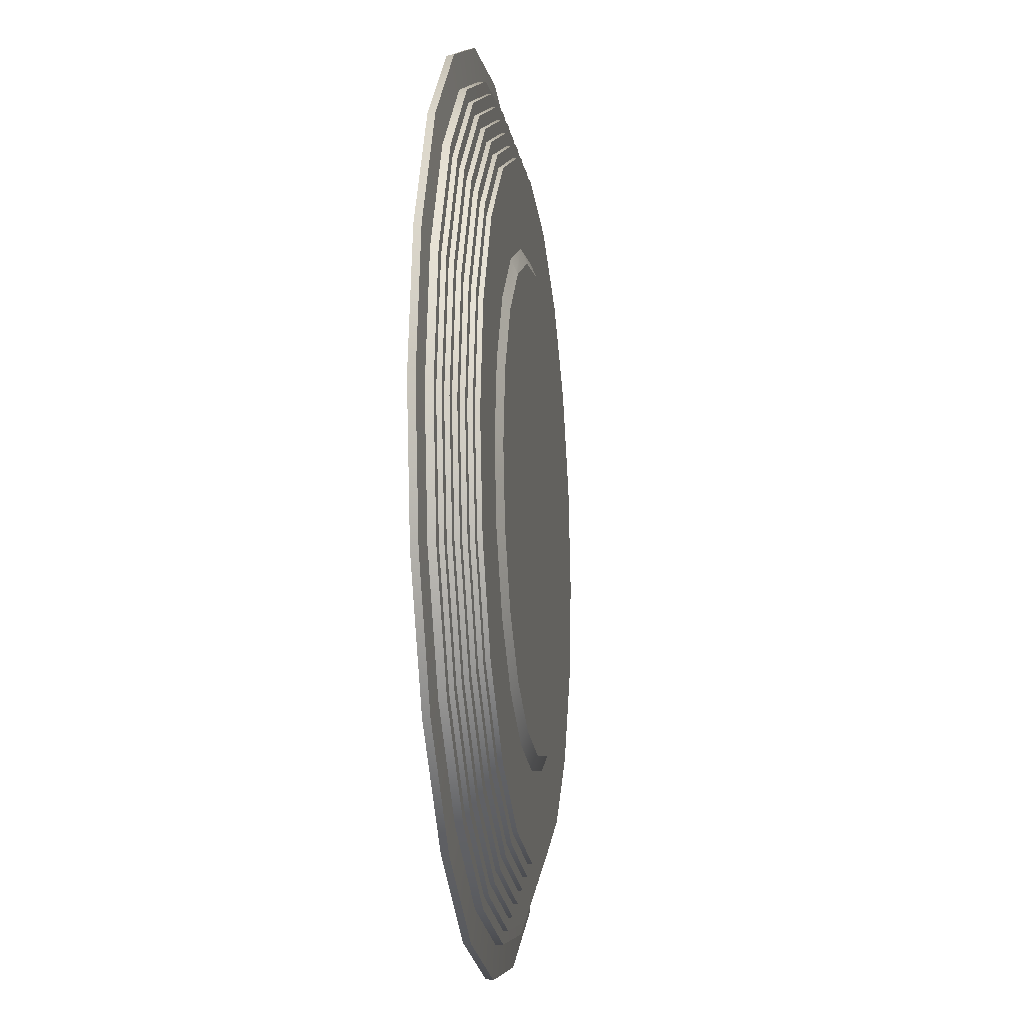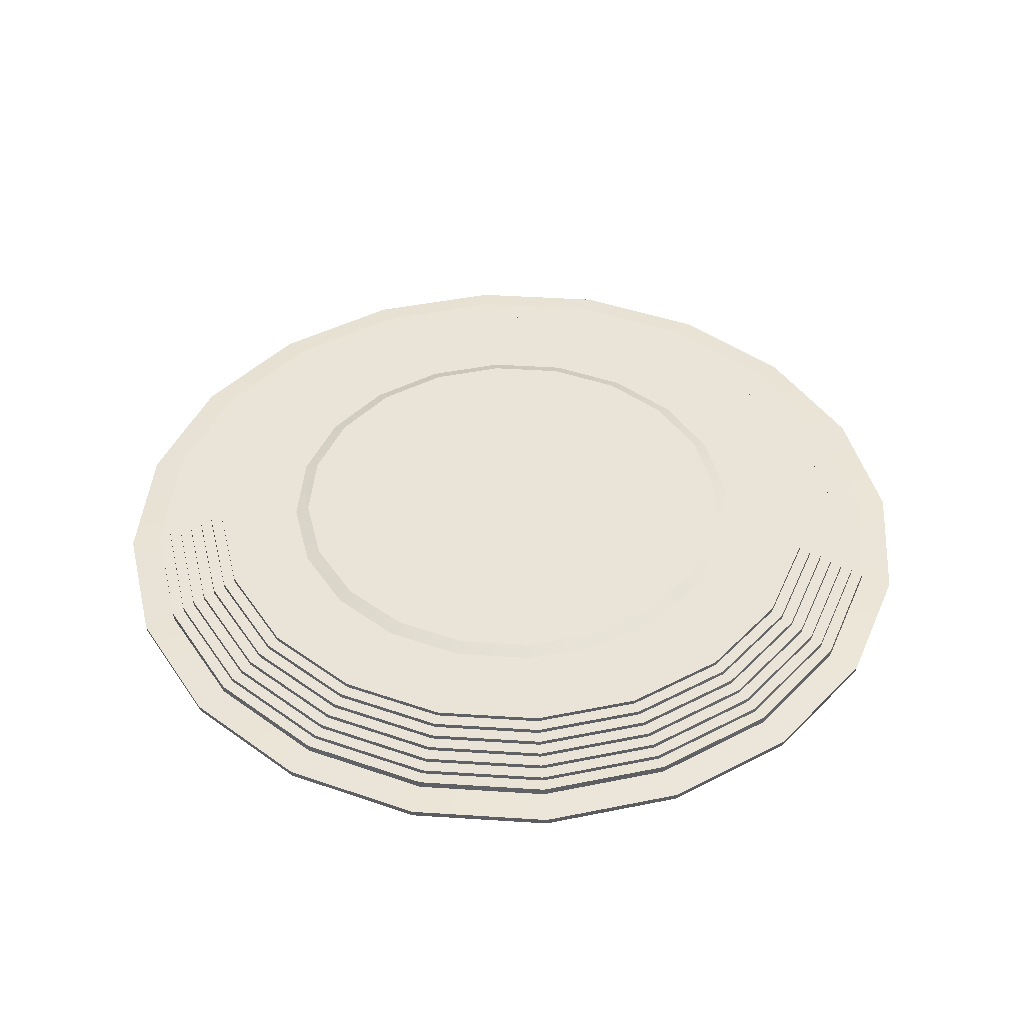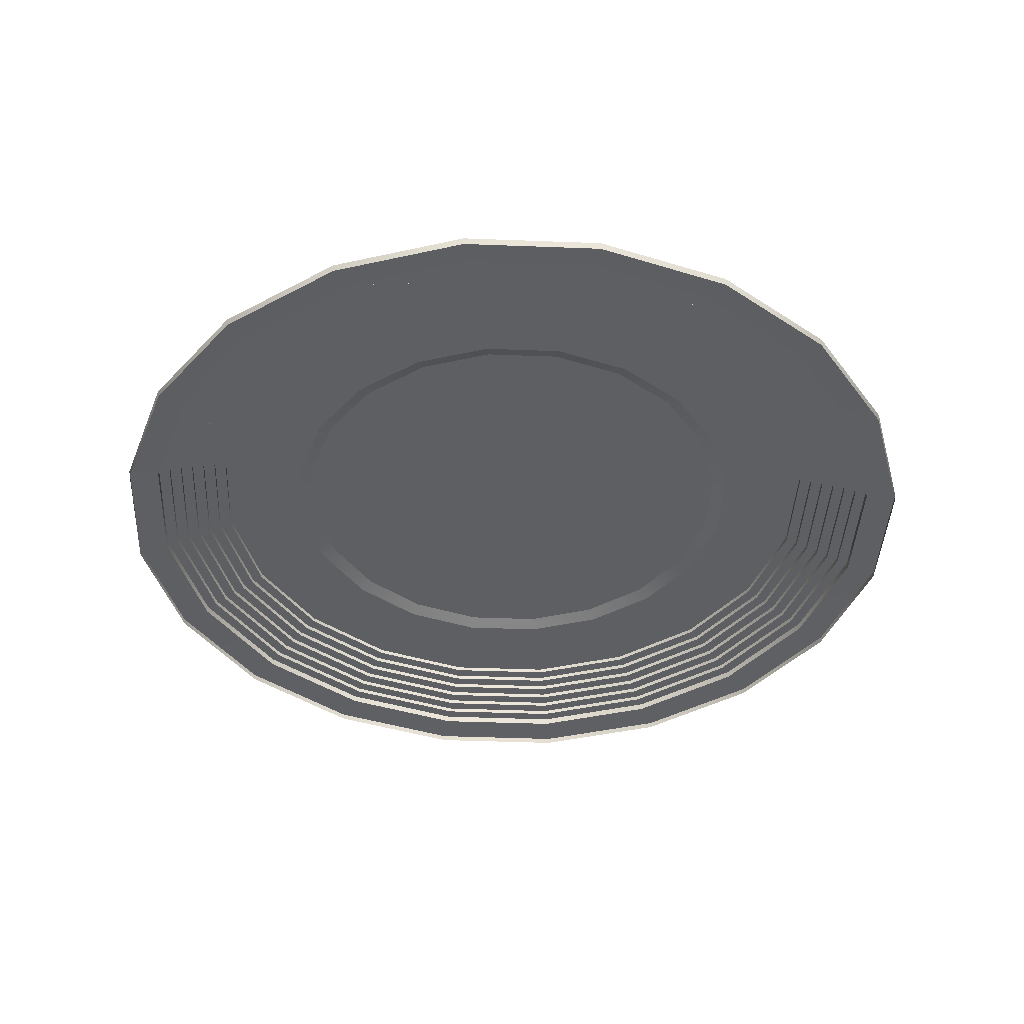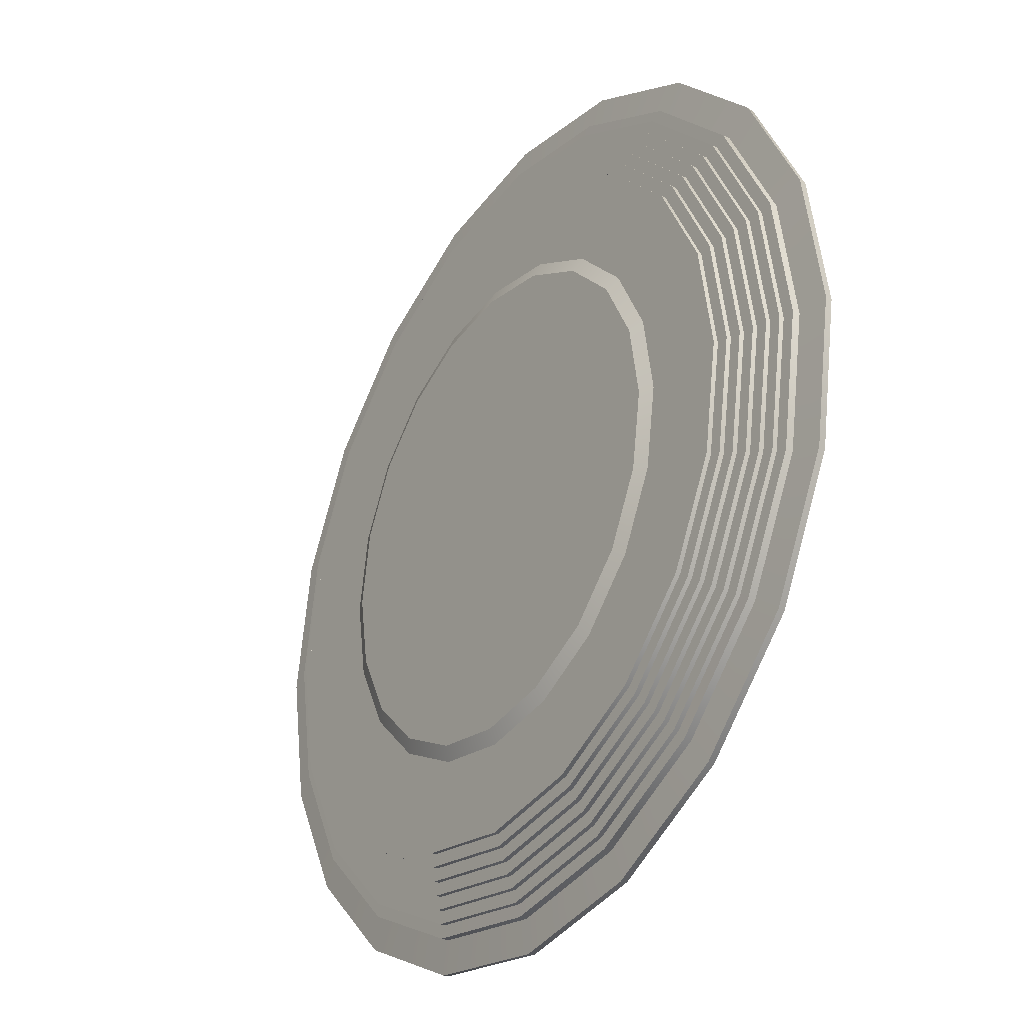
<metadata>
{"format":"obj","ext":"obj","renderer":"f3d","projection":"perspective","resolution":1024,"background":"white","views":[{"elev":-14.4,"azim":97.7,"up":"+Z"},{"elev":43.2,"azim":121.4,"up":"+Y"},{"elev":-40.9,"azim":-137.7,"up":"+Y"},{"elev":-30.5,"azim":-124.2,"up":"+Z"}]}
</metadata>
<code>
g default
v 1300 175.3 -422.5
v 1106 175.3 -803.6
v 803.6 175.3 -1106
v 422.5 175.3 -1300
v 0 175.3 -1367
v -422.5 175.3 -1300
v -803.6 175.3 -1106
v -1106 175.3 -803.6
v -1300 175.3 -422.5
v -1367 175.3 0
v -1300 175.3 422.5
v -1106 175.3 803.6
v -803.6 175.3 1106
v -422.5 175.3 1300
v -4.1e-05 175.3 1367
v 422.5 175.3 1300
v 803.6 175.3 1106
v 1106 175.3 803.6
v 1300 175.3 422.5
v 1367 175.3 0
v 1300 157.1 -422.5
v 1367 157.1 0
v 1300 157.1 422.5
v 1106 157.1 803.6
v 803.6 157.1 1106
v 422.5 157.1 1300
v -4.1e-05 157.1 1367
v -422.5 157.1 1300
v -803.6 157.1 1106
v -1106 157.1 803.6
v -1300 157.1 422.5
v -1367 157.1 0
v -1300 157.1 -422.5
v -1106 157.1 -803.6
v -803.6 157.1 -1106
v -422.5 157.1 -1300
v 0 157.1 -1367
v 422.5 157.1 -1300
v 803.6 157.1 -1106
v 1106 157.1 -803.6
v 1348 138.9 -437.9
v 1417 138.9 5.1e-05
v 1348 138.9 437.9
v 1146 138.9 832.9
v 832.9 138.9 1146
v 437.9 138.9 1348
v -3e-05 138.9 1417
v -437.9 138.9 1348
v -832.9 138.9 1146
v -1146 138.9 832.9
v -1348 138.9 437.9
v -1417 138.9 0
v -1348 138.9 -437.9
v -1146 138.9 -832.9
v -832.9 138.9 -1146
v -437.9 138.9 -1348
v -6e-06 138.9 -1417
v 437.9 138.9 -1348
v 832.9 138.9 -1146
v 1146 138.9 -832.9
v 1347 157.1 -437.7
v 1416 157.1 5e-05
v 1347 157.1 437.7
v 1146 157.1 832.6
v 832.6 157.1 1146
v 437.7 157.1 1347
v -2.9e-05 157.1 1416
v -437.7 157.1 1347
v -832.6 157.1 1146
v -1146 157.1 832.6
v -1347 157.1 437.7
v -1416 157.1 0
v -1347 157.1 -437.7
v -1146 157.1 -832.6
v -832.6 157.1 -1146
v -437.7 157.1 -1347
v -6e-06 157.1 -1416
v 437.7 157.1 -1347
v 832.6 157.1 -1146
v 1146 157.1 -832.6
v 1467 120.8 0.000102
v 1395 120.8 -453.4
v 1395 138.9 -453.2
v 1466 138.9 0.000102
v 1395 120.8 453.4
v 1395 138.9 453.2
v 1187 120.8 862.3
v 1186 138.9 862
v 862.3 120.8 1187
v 862 138.9 1186
v 453.4 120.8 1395
v 453.2 138.9 1395
v -2.7e-05 120.8 1467
v -2.3e-05 138.9 1466
v -453.4 120.8 1395
v -453.2 138.9 1395
v -862.3 120.8 1187
v -862 138.9 1186
v -1187 120.8 862.3
v -1186 138.9 862
v -1395 120.8 453.4
v -1395 138.9 453.2
v -1467 120.8 0
v -1466 138.9 0
v -1395 120.8 -453.4
v -1395 138.9 -453.2
v -1187 120.8 -862.3
v -1186 138.9 -862
v -862.3 120.8 -1187
v -862 138.9 -1186
v -453.4 120.8 -1395
v -453.2 138.9 -1395
v -1.2e-05 120.8 -1467
v -1.2e-05 138.9 -1466
v 453.4 120.8 -1395
v 453.2 138.9 -1395
v 862.3 120.8 -1187
v 862 138.9 -1186
v 1187 120.8 -862.3
v 1186 138.9 -862
v 1443 102.6 -468.8
v 1517 102.6 0.000151
v 1443 102.6 468.8
v 1227 102.6 891.7
v 891.7 102.6 1227
v 468.8 102.6 1443
v -2.4e-05 102.6 1517
v -468.8 102.6 1443
v -891.7 102.6 1227
v -1227 102.6 891.7
v -1443 102.6 468.8
v -1517 102.6 0
v -1443 102.6 -468.8
v -1227 102.6 -891.7
v -891.7 102.6 -1227
v -468.8 102.6 -1443
v -1.8e-05 102.6 -1517
v 468.8 102.6 -1443
v 891.7 102.6 -1227
v 1227 102.6 -891.7
v 1227 120.8 -891.4
v 1442 120.8 -468.6
v 891.4 120.8 -1227
v 468.6 120.8 -1442
v -1.7e-05 120.8 -1516
v -468.6 120.8 -1442
v -891.4 120.8 -1227
v -1227 120.8 -891.4
v -1442 120.8 -468.6
v -1516 120.8 0
v -1442 120.8 468.6
v -1227 120.8 891.4
v -891.4 120.8 1227
v -468.6 120.8 1442
v -2.1e-05 120.8 1516
v 468.6 120.8 1442
v 891.4 120.8 1227
v 1227 120.8 891.4
v 1442 120.8 468.6
v 1516 120.8 0.000151
v 1268 84.39 -921.1
v 1490 84.39 -484.3
v 921.1 84.39 -1268
v 484.3 84.39 -1490
v -2.7e-05 84.39 -1567
v -484.3 84.39 -1490
v -921.1 84.39 -1268
v -1268 84.39 -921.1
v -1490 84.39 -484.3
v -1567 84.39 0
v -1490 84.39 484.3
v -1268 84.39 921.1
v -921.1 84.39 1268
v -484.3 84.39 1490
v -1.7e-05 84.39 1567
v 484.3 84.39 1490
v 921.1 84.39 1268
v 1268 84.39 921.1
v 1490 84.39 484.3
v 1567 84.39 0.000201
v 1490 102.6 -484.1
v 1566 102.6 0.000201
v 1490 102.6 484.1
v 1267 102.6 920.7
v 920.7 102.6 1267
v 484.1 102.6 1490
v -1.8e-05 102.6 1566
v -484.1 102.6 1490
v -920.7 102.6 1267
v -1267 102.6 920.7
v -1490 102.6 484.1
v -1566 102.6 0
v -1490 102.6 -484.1
v -1267 102.6 -920.7
v -920.7 102.6 -1267
v -484.1 102.6 -1490
v -2.4e-05 102.6 -1566
v 484.1 102.6 -1490
v 920.7 102.6 -1267
v 1267 102.6 -920.7
v 1538 66.06 -499.7
v 1308 66.06 -950.5
v 1308 84.39 -950.1
v 1537 84.39 -499.5
v 950.5 66.06 -1308
v 950.1 84.39 -1308
v 499.7 66.06 -1538
v 499.5 84.39 -1537
v -3.9e-05 66.06 -1617
v -3.7e-05 84.39 -1616
v -499.7 66.06 -1538
v -499.5 84.39 -1537
v -950.5 66.06 -1308
v -950.1 84.39 -1308
v -1308 66.06 -950.5
v -1308 84.39 -950.1
v -1538 66.06 -499.7
v -1537 84.39 -499.5
v -1617 66.06 0
v -1616 84.39 0
v -1538 66.06 499.7
v -1537 84.39 499.5
v -1308 66.06 950.5
v -1308 84.39 950.1
v -950.5 66.06 1308
v -950.1 84.39 1308
v -499.7 66.06 1538
v -499.5 84.39 1537
v -9e-06 66.06 1617
v -1e-05 84.39 1616
v 499.7 66.06 1538
v 499.5 84.39 1537
v 950.5 66.06 1308
v 950.1 84.39 1308
v 1308 66.06 950.5
v 1308 84.39 950.1
v 1538 66.06 499.7
v 1537 84.39 499.5
v 1617 66.06 0.00025
v 1616 84.39 0.000249
v 1585 36.51 -515.1
v 1348 36.51 -979.7
v 1348 65.71 -979.5
v 1585 65.71 -515
v 979.7 36.51 -1348
v 979.5 65.71 -1348
v 515.1 36.51 -1585
v 515 65.71 -1585
v -3.7e-05 36.51 -1667
v -3.6e-05 65.71 -1666
v -515.1 36.51 -1585
v -515 65.71 -1585
v -979.7 36.51 -1348
v -979.5 65.71 -1348
v -1348 36.51 -979.7
v -1348 65.71 -979.5
v -1585 36.51 -515.1
v -1585 65.71 -515
v -1667 36.51 3e-06
v -1666 65.71 3e-06
v -1585 36.51 515.1
v -1585 65.71 515
v -1348 36.51 979.7
v -1348 65.71 979.5
v -979.7 36.51 1348
v -979.5 65.71 1348
v -515.1 36.51 1585
v -515 65.71 1585
v -2e-06 36.51 1667
v 1e-06 65.71 1666
v 515.1 36.51 1585
v 515 65.71 1585
v 979.7 36.51 1348
v 979.5 65.71 1348
v 1348 36.51 979.7
v 1348 65.71 979.5
v 1585 36.51 515.1
v 1585 65.71 515
v 1667 36.51 0.000292
v 1666 65.71 0.000297
v 1705 -0.000641 -554
v 1450 -0.001099 -1054
v 1454 28.86 -1056
v 1709 28.86 -555.4
v 1054 -0.000381 -1450
v 1056 28.86 -1454
v 554 -3.1e-05 -1705
v 555.4 28.86 -1709
v -4e-05 -3.1e-05 -1793
v -3.9e-05 28.86 -1797
v -554 -9.2e-05 -1705
v -555.4 28.86 -1709
v -1054 -0.000137 -1450
v -1056 28.86 -1454
v -1450 9.2e-05 -1054
v -1454 28.86 -1056
v -1705 0.00029 -554
v -1709 28.86 -555.4
v -1793 0.000458 1.1e-05
v -1797 28.86 1e-05
v -1705 0.000336 554
v -1709 28.86 555.4
v -1450 0 1054
v -1454 28.86 1056
v -1054 -0.000107 1450
v -1056 28.86 1454
v -554 -4.6e-05 1705
v -555.4 28.86 1709
v 1e-06 0 1793
v 1e-05 28.86 1797
v 554 -0.000229 1705
v 555.4 28.86 1709
v 1054 -0.000763 1450
v 1056 28.86 1454
v 1450 -0.000854 1054
v 1454 28.86 1056
v 1705 -0.000427 554
v 1709 28.86 555.4
v 1793 -6.1e-05 0.000356
v 1797 28.86 0.000361
v 1018 175.3 -8.5e-05
v 967.8 175.3 -314.5
v 823.3 175.3 -598.2
v 598.2 175.3 -823.3
v 314.5 175.3 -967.8
v 0 175.3 -1018
v -314.5 175.3 -967.8
v -598.2 175.3 -823.3
v -823.3 175.3 -598.2
v -967.8 175.3 -314.5
v -1018 175.3 -8.5e-05
v -967.8 175.3 314.5
v -823.3 175.3 598.2
v -598.2 175.3 823.3
v -314.5 175.3 967.8
v -3e-05 175.3 1018
v 314.5 175.3 967.8
v 598.2 175.3 823.3
v 823.3 175.3 598.2
v 967.8 175.3 314.5
v 960.2 197.9 -9.4e-05
v 913.2 197.9 -296.7
v 776.8 197.9 -564.4
v 564.4 197.9 -776.8
v 296.7 197.9 -913.2
v -1.2e-05 197.9 -960.2
v -296.7 197.9 -913.2
v -564.4 197.9 -776.8
v -776.8 197.9 -564.4
v -913.2 197.9 -296.7
v -960.2 197.9 -9.4e-05
v -913.2 197.9 296.7
v -776.8 197.9 564.4
v -564.4 197.9 776.8
v -296.7 197.9 913.2
v -4e-05 197.9 960.2
v 296.7 197.9 913.2
v 564.4 197.9 776.8
v 776.8 197.9 564.4
v 913.2 197.9 296.7
v 572.6 192.5 788.1
v 572.2 197.9 769
v 776.8 197.9 -0.000244
v 568.3 197.9 -0.000702
v 296.7 197.9 -0.000366
v -2.6e-05 197.9 -0.000275
v -296.7 197.9 -0.000219
v -564.4 197.9 -0.000169
v -776.8 197.9 -0.000129
g Objective_Stairs
f 201 202 203 204
f 202 205 206 203
f 205 207 208 206
f 207 209 210 208
f 209 211 212 210
f 211 213 214 212
f 213 215 216 214
f 215 217 218 216
f 217 219 220 218
f 219 221 222 220
f 221 223 224 222
f 223 225 226 224
f 225 227 228 226
f 227 229 230 228
f 229 231 232 230
f 231 233 234 232
f 233 235 236 234
f 235 237 238 236
f 237 239 240 238
f 239 201 204 240
f 356 366 367 355
f 81 82 83 84
f 85 81 84 86
f 87 85 86 88
f 89 87 88 90
f 91 89 90 92
f 93 91 92 94
f 95 93 94 96
f 97 95 96 98
f 99 97 98 100
f 101 99 100 102
f 103 101 102 104
f 105 103 104 106
f 107 105 106 108
f 109 107 108 110
f 111 109 110 112
f 113 111 112 114
f 115 113 114 116
f 117 115 116 118
f 119 117 118 120
f 82 119 120 83
f 241 242 243 244
f 242 245 246 243
f 245 247 248 246
f 247 249 250 248
f 249 251 252 250
f 251 253 254 252
f 253 255 256 254
f 255 257 258 256
f 257 259 260 258
f 259 261 262 260
f 261 263 264 262
f 263 265 266 264
f 265 267 268 266
f 267 269 270 268
f 269 271 272 270
f 271 273 274 272
f 273 275 276 274
f 275 277 278 276
f 277 279 280 278
f 279 241 244 280
f 42 41 61 62
f 43 42 62 63
f 44 43 63 64
f 45 44 64 65
f 46 45 65 66
f 47 46 66 67
f 48 47 67 68
f 49 48 68 69
f 50 49 69 70
f 51 50 70 71
f 52 51 71 72
f 53 52 72 73
f 54 53 73 74
f 55 54 74 75
f 56 55 75 76
f 57 56 76 77
f 58 57 77 78
f 59 58 78 79
f 60 59 79 80
f 41 60 80 61
f 281 282 283 284
f 282 285 286 283
f 285 287 288 286
f 287 289 290 288
f 289 291 292 290
f 291 293 294 292
f 293 295 296 294
f 295 297 298 296
f 297 299 300 298
f 299 301 302 300
f 301 303 304 302
f 303 305 306 304
f 305 307 308 306
f 307 309 310 308
f 309 311 312 310
f 311 313 314 312
f 313 315 316 314
f 315 317 318 316
f 317 319 320 318
f 319 281 284 320
f 180 162 181 182
f 179 180 182 183
f 178 179 183 184
f 177 178 184 185
f 176 177 185 186
f 175 176 186 187
f 174 175 187 188
f 173 174 188 189
f 172 173 189 190
f 171 172 190 191
f 170 171 191 192
f 169 170 192 193
f 168 169 193 194
f 167 168 194 195
f 166 167 195 196
f 165 166 196 197
f 164 165 197 198
f 163 164 198 199
f 161 163 199 200
f 162 161 200 181
f 121 140 141 142
f 140 139 143 141
f 139 138 144 143
f 138 137 145 144
f 137 136 146 145
f 136 135 147 146
f 135 134 148 147
f 134 133 149 148
f 133 132 150 149
f 132 131 151 150
f 131 130 152 151
f 130 129 153 152
f 129 128 154 153
f 128 127 155 154
f 127 126 156 155
f 126 125 157 156
f 125 124 158 157
f 124 123 159 158
f 123 122 160 159
f 122 121 142 160
f 22 21 1 20
f 23 22 20 19
f 24 23 19 18
f 25 24 18 17
f 26 25 17 16
f 27 26 16 15
f 28 27 15 14
f 29 28 14 13
f 30 29 13 12
f 31 30 12 11
f 32 31 11 10
f 33 32 10 9
f 34 33 9 8
f 35 34 8 7
f 36 35 7 6
f 37 36 6 5
f 38 37 5 4
f 39 38 4 3
f 40 39 3 2
f 21 40 2 1
f 21 22 62 61
f 22 23 63 62
f 23 24 64 63
f 24 25 65 64
f 25 26 66 65
f 26 27 67 66
f 27 28 68 67
f 28 29 69 68
f 29 30 70 69
f 30 31 71 70
f 31 32 72 71
f 32 33 73 72
f 33 34 74 73
f 34 35 75 74
f 35 36 76 75
f 36 37 77 76
f 37 38 78 77
f 38 39 79 78
f 39 40 80 79
f 40 21 61 80
f 41 42 84 83
f 42 43 86 84
f 43 44 88 86
f 44 45 90 88
f 45 46 92 90
f 46 47 94 92
f 47 48 96 94
f 48 49 98 96
f 49 50 100 98
f 50 51 102 100
f 51 52 104 102
f 52 53 106 104
f 53 54 108 106
f 54 55 110 108
f 55 56 112 110
f 56 57 114 112
f 57 58 116 114
f 58 59 118 116
f 59 60 120 118
f 60 41 83 120
f 119 82 142 141
f 117 119 141 143
f 115 117 143 144
f 113 115 144 145
f 111 113 145 146
f 109 111 146 147
f 107 109 147 148
f 105 107 148 149
f 103 105 149 150
f 101 103 150 151
f 99 101 151 152
f 97 99 152 153
f 95 97 153 154
f 93 95 154 155
f 91 93 155 156
f 89 91 156 157
f 87 89 157 158
f 85 87 158 159
f 81 85 159 160
f 82 81 160 142
f 121 122 182 181
f 122 123 183 182
f 123 124 184 183
f 124 125 185 184
f 125 126 186 185
f 126 127 187 186
f 127 128 188 187
f 128 129 189 188
f 129 130 190 189
f 130 131 191 190
f 131 132 192 191
f 132 133 193 192
f 133 134 194 193
f 134 135 195 194
f 135 136 196 195
f 136 137 197 196
f 137 138 198 197
f 138 139 199 198
f 139 140 200 199
f 140 121 181 200
f 161 162 204 203
f 163 161 203 206
f 164 163 206 208
f 165 164 208 210
f 166 165 210 212
f 167 166 212 214
f 168 167 214 216
f 169 168 216 218
f 170 169 218 220
f 171 170 220 222
f 172 171 222 224
f 173 172 224 226
f 174 173 226 228
f 175 174 228 230
f 176 175 230 232
f 177 176 232 234
f 178 177 234 236
f 179 178 236 238
f 180 179 238 240
f 162 180 240 204
f 202 201 244 243
f 205 202 243 246
f 207 205 246 248
f 209 207 248 250
f 211 209 250 252
f 213 211 252 254
f 215 213 254 256
f 217 215 256 258
f 219 217 258 260
f 221 219 260 262
f 223 221 262 264
f 225 223 264 266
f 227 225 266 268
f 229 227 268 270
f 231 229 270 272
f 233 231 272 274
f 235 233 274 276
f 237 235 276 278
f 239 237 278 280
f 201 239 280 244
f 242 241 284 283
f 245 242 283 286
f 247 245 286 288
f 249 247 288 290
f 251 249 290 292
f 253 251 292 294
f 255 253 294 296
f 257 255 296 298
f 259 257 298 300
f 261 259 300 302
f 263 261 302 304
f 265 263 304 306
f 267 265 306 308
f 269 267 308 310
f 271 269 310 312
f 273 271 312 314
f 275 273 314 316
f 277 275 316 318
f 279 277 318 320
f 241 279 320 284
f 20 1 322 321
f 1 2 323 322
f 2 3 324 323
f 3 4 325 324
f 4 5 326 325
f 5 6 327 326
f 6 7 328 327
f 7 8 329 328
f 8 9 330 329
f 9 10 331 330
f 10 11 332 331
f 11 12 333 332
f 12 13 334 333
f 13 14 335 334
f 14 15 336 335
f 15 16 337 336
f 16 17 338 337
f 17 18 339 338
f 18 19 340 339
f 19 20 321 340
f 321 322 342 341
f 322 323 343 342
f 323 324 344 343
f 324 325 345 344
f 325 326 346 345
f 326 327 347 346
f 327 328 348 347
f 328 329 349 348
f 329 330 350 349
f 330 331 351 350
f 331 332 352 351
f 332 333 353 352
f 333 334 354 353
f 334 335 355 354
f 335 336 356 355
f 336 337 357 356
f 337 338 361 358 357
f 361 362 358
f 339 340 360 359
f 340 321 341 360
f 362 364 365 357 358
f 357 365 366 356
f 338 339 359 362 361
f 341 363 359 360
f 359 363 364 362
f 341 342 343 363
f 364 363 343 344
f 365 364 344 345
f 366 365 345 346
f 347 367 366 346
f 349 369 368 348
f 354 368 369 353
f 355 367 368 354
f 348 368 367 347
f 351 369 349 350
f 353 369 351 352

</code>
